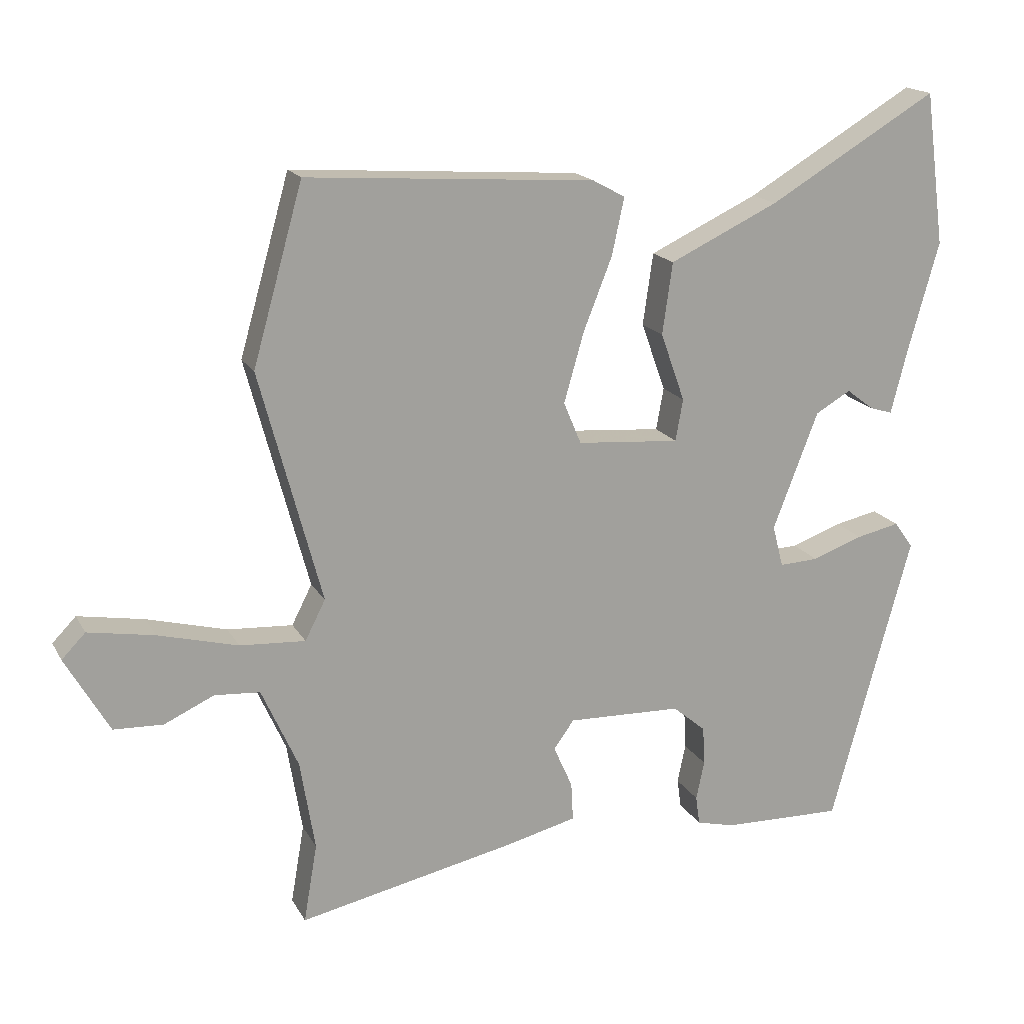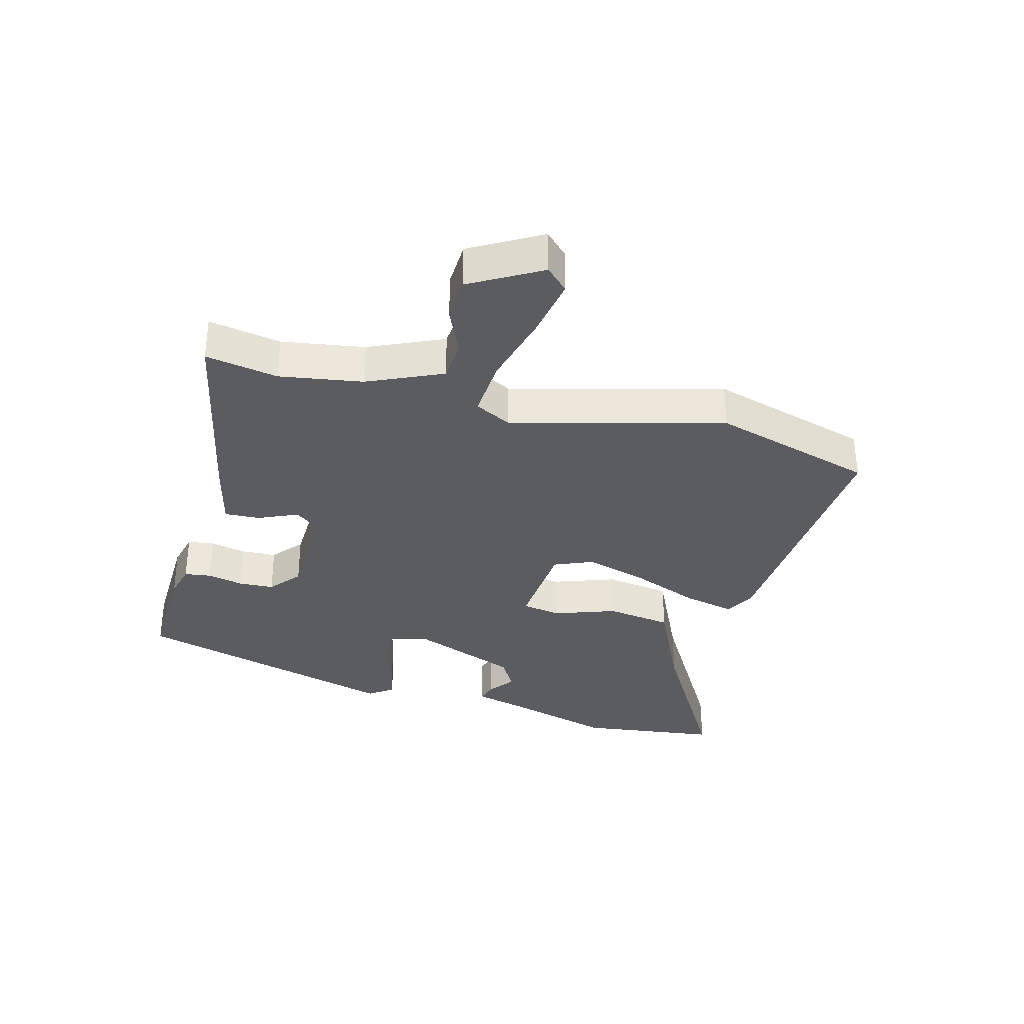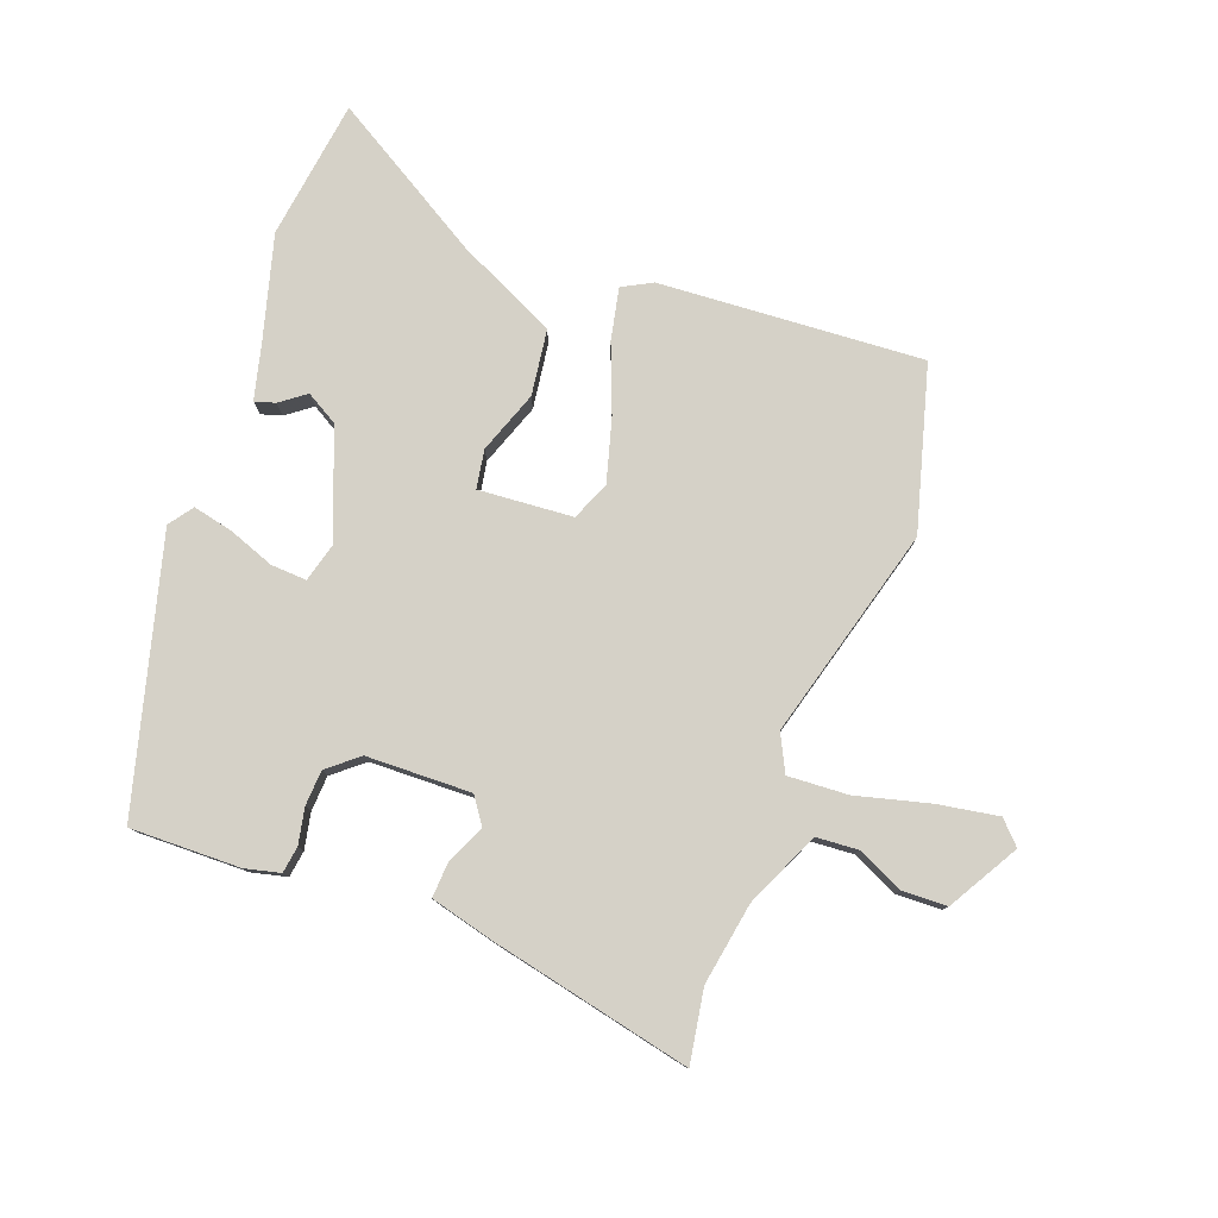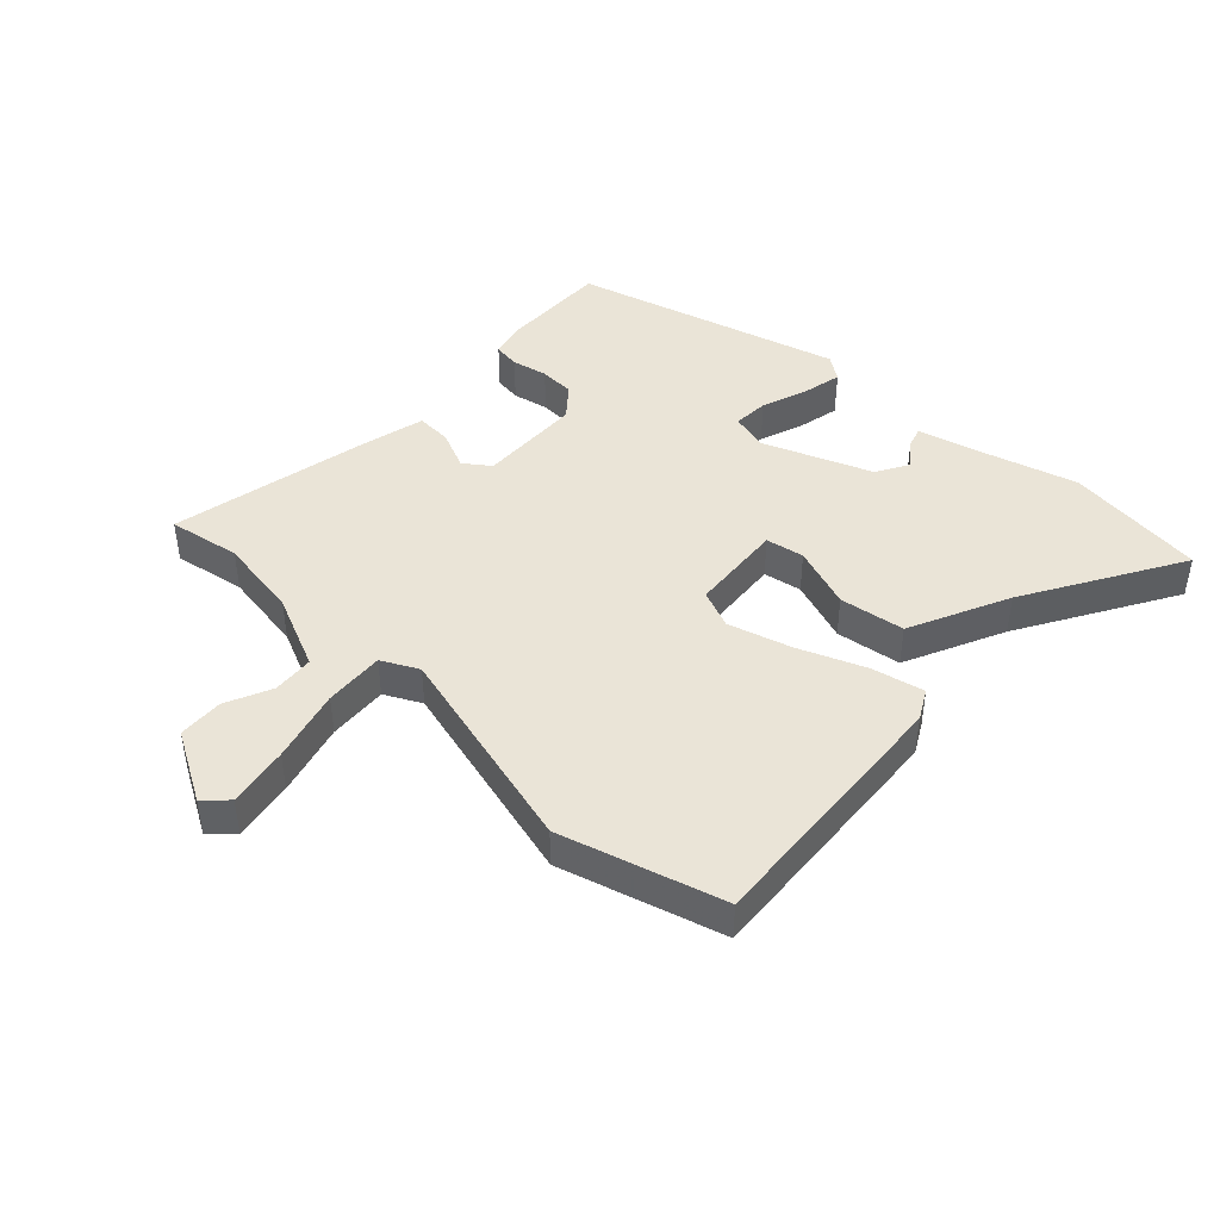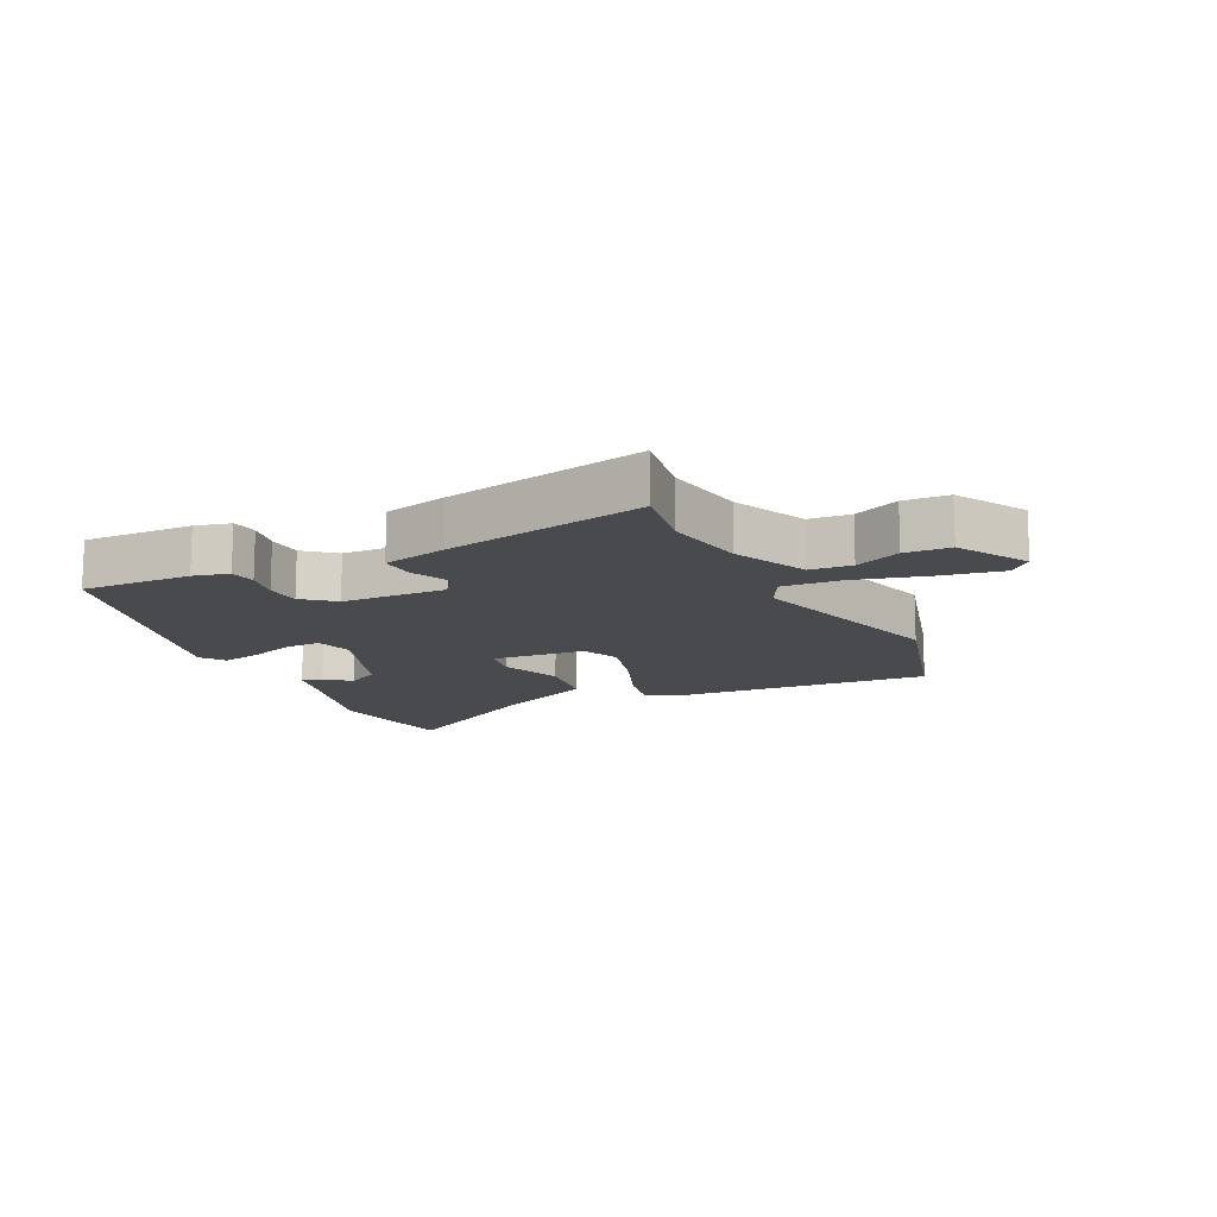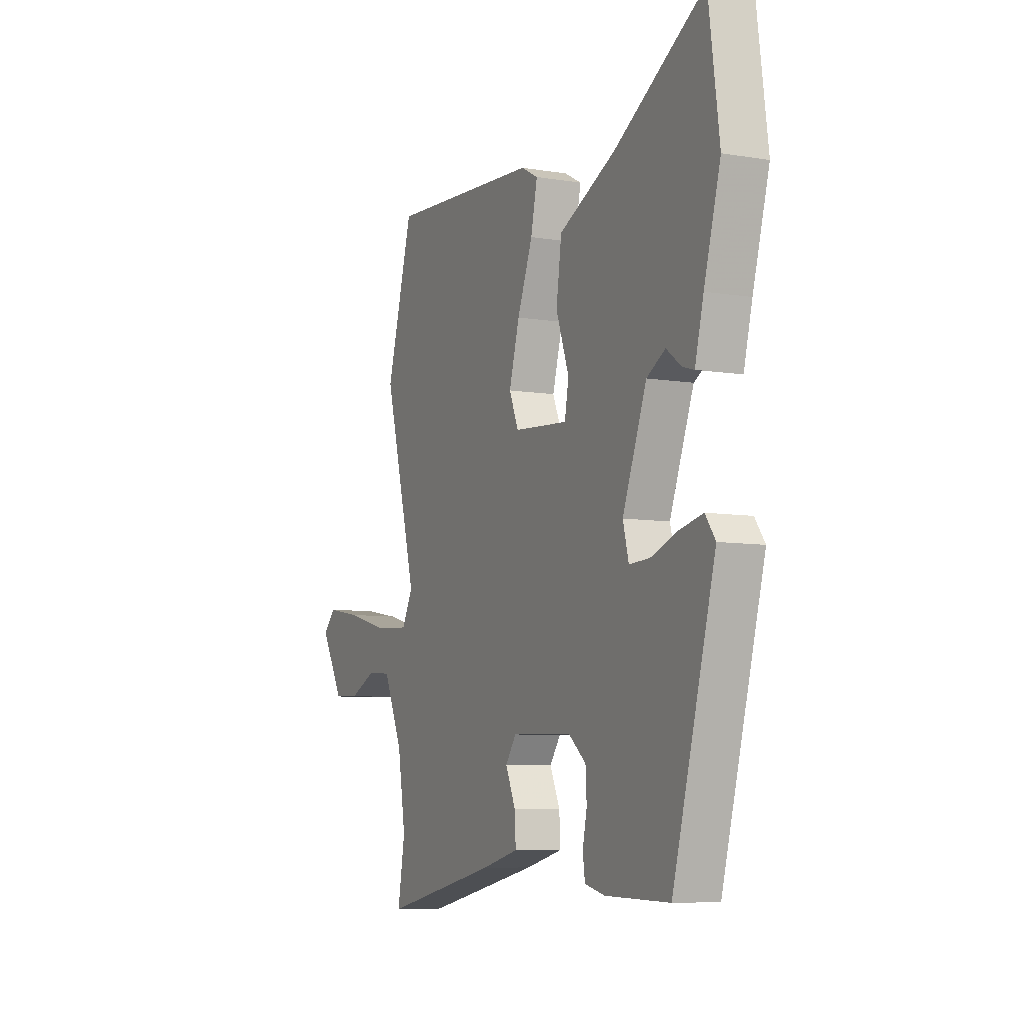
<metadata>
{"format":"obj","ext":"obj","renderer":"f3d","projection":"perspective","resolution":1024,"background":"white","views":[{"elev":17.4,"azim":-20.7,"up":"+Z"},{"elev":-34.0,"azim":-105.2,"up":"+Y"},{"elev":78.9,"azim":-159.4,"up":"+Y"},{"elev":43.9,"azim":-46.9,"up":"+Y"},{"elev":-13.4,"azim":-154.0,"up":"+Y"},{"elev":-7.6,"azim":64.8,"up":"+Z"}]}
</metadata>
<code>
v 0.482 0.07 0.637
v 0.512 0.07 0.411
v 0.466 0.07 0.247
v 0.442 0.07 0.153
v 0.409 0.07 0.163
v 0.368 0.07 0.194
v 0.316 0.07 0.164
v 0.249 0.07 -0.01
v 0.265 0.07 -0.072
v 0.323 0.07 -0.069
v 0.398 0.07 -0.042
v 0.462 0.07 -0.028
v 0.49 0.07 -0.067
v 0.371 0.07 -0.501
v 0.193 0.07 -0.497
v 0.136 0.07 -0.483
v 0.13 0.07 -0.44
v 0.142 0.07 -0.382
v 0.139 0.07 -0.325
v 0.09 0.07 -0.284
v -0.079 0.07 -0.279
v -0.109 0.07 -0.321
v -0.081 0.07 -0.384
v -0.078 0.07 -0.441
v -0.182 0.07 -0.467
v -0.506 0.07 -0.536
v -0.486 0.07 -0.419
v -0.508 0.07 -0.285
v -0.562 0.07 -0.165
v -0.629 0.07 -0.16
v -0.703 0.07 -0.194
v -0.776 0.07 -0.191
v -0.841 0.07 -0.078
v -0.806 0.07 -0.042
v -0.708 0.07 -0.059
v -0.59 0.07 -0.09
v -0.493 0.07 -0.096
v -0.463 0.07 -0.037
v -0.555 0.07 0.306
v -0.481 0.07 0.568
v -0.055 0.07 0.539
v -0.007 0.07 0.513
v -0.025 0.07 0.429
v -0.068 0.07 0.32
v -0.097 0.07 0.218
v -0.071 0.07 0.156
v 0.081 0.07 0.144
v 0.092 0.07 0.206
v 0.056 0.07 0.307
v 0.071 0.07 0.413
v 0.232 0.07 0.489
v 0.482 0 0.637
v 0.512 0 0.411
v 0.466 0 0.247
v 0.442 0 0.153
v 0.409 0 0.163
v 0.368 0 0.194
v 0.316 0 0.164
v 0.249 0 -0.01
v 0.265 0 -0.072
v 0.323 0 -0.069
v 0.398 0 -0.042
v 0.462 0 -0.028
v 0.49 0 -0.067
v 0.371 0 -0.501
v 0.193 0 -0.497
v 0.136 0 -0.483
v 0.13 0 -0.44
v 0.142 0 -0.382
v 0.139 0 -0.325
v 0.09 0 -0.284
v -0.079 0 -0.279
v -0.109 0 -0.321
v -0.081 0 -0.384
v -0.078 0 -0.441
v -0.182 0 -0.467
v -0.506 0 -0.536
v -0.486 0 -0.419
v -0.508 0 -0.285
v -0.562 0 -0.165
v -0.629 0 -0.16
v -0.703 0 -0.194
v -0.776 0 -0.191
v -0.841 0 -0.078
v -0.806 0 -0.042
v -0.708 0 -0.059
v -0.59 0 -0.09
v -0.493 0 -0.096
v -0.463 0 -0.037
v -0.555 0 0.306
v -0.481 0 0.568
v -0.055 0 0.539
v -0.007 0 0.513
v -0.025 0 0.429
v -0.068 0 0.32
v -0.097 0 0.218
v -0.071 0 0.156
v 0.081 0 0.144
v 0.092 0 0.206
v 0.056 0 0.307
v 0.071 0 0.413
v 0.232 0 0.489
f 48 49 50 51
f 1 2 3
f 51 1 3
f 48 51 3
f 47 48 3
f 42 43 44
f 41 42 44
f 40 41 44
f 39 40 44
f 38 39 44
f 37 38 44 45
f 34 35 36
f 33 34 36
f 32 33 36
f 31 32 36
f 30 31 36
f 29 30 36 37
f 37 45 46
f 29 37 46
f 28 29 46
f 25 26 27
f 24 25 27
f 23 24 27
f 22 23 27
f 28 46 47
f 27 28 47
f 22 27 47
f 21 22 47
f 16 17 18
f 15 16 18
f 14 15 18
f 13 14 18
f 12 13 18
f 11 12 18
f 10 11 18
f 9 10 18 19
f 8 9 19 20
f 3 4 5 6
f 47 3 6
f 47 6 7
f 20 21 47
f 8 20 47
f 7 8 47
f 102 101 100 99
f 54 53 52
f 54 52 102
f 54 102 99
f 54 99 98
f 95 94 93
f 95 93 92
f 95 92 91
f 95 91 90
f 95 90 89
f 96 95 89 88
f 87 86 85
f 87 85 84
f 87 84 83
f 87 83 82
f 87 82 81
f 88 87 81 80
f 97 96 88
f 97 88 80
f 97 80 79
f 78 77 76
f 78 76 75
f 78 75 74
f 78 74 73
f 98 97 79
f 98 79 78
f 98 78 73
f 98 73 72
f 69 68 67
f 69 67 66
f 69 66 65
f 69 65 64
f 69 64 63
f 69 63 62
f 69 62 61
f 70 69 61 60
f 71 70 60 59
f 57 56 55 54
f 57 54 98
f 58 57 98
f 98 72 71
f 98 71 59
f 98 59 58
f 1 52 53 2
f 2 53 54 3
f 3 54 55 4
f 4 55 56 5
f 5 56 57 6
f 6 57 58 7
f 7 58 59 8
f 8 59 60 9
f 9 60 61 10
f 10 61 62 11
f 11 62 63 12
f 12 63 64 13
f 13 64 65 14
f 14 65 66 15
f 15 66 67 16
f 16 67 68 17
f 17 68 69 18
f 18 69 70 19
f 19 70 71 20
f 20 71 72 21
f 21 72 73 22
f 22 73 74 23
f 23 74 75 24
f 24 75 76 25
f 25 76 77 26
f 26 77 78 27
f 27 78 79 28
f 28 79 80 29
f 29 80 81 30
f 30 81 82 31
f 31 82 83 32
f 32 83 84 33
f 33 84 85 34
f 34 85 86 35
f 35 86 87 36
f 36 87 88 37
f 37 88 89 38
f 38 89 90 39
f 39 90 91 40
f 40 91 92 41
f 41 92 93 42
f 42 93 94 43
f 43 94 95 44
f 44 95 96 45
f 45 96 97 46
f 46 97 98 47
f 47 98 99 48
f 48 99 100 49
f 49 100 101 50
f 50 101 102 51
f 51 102 52 1

</code>
